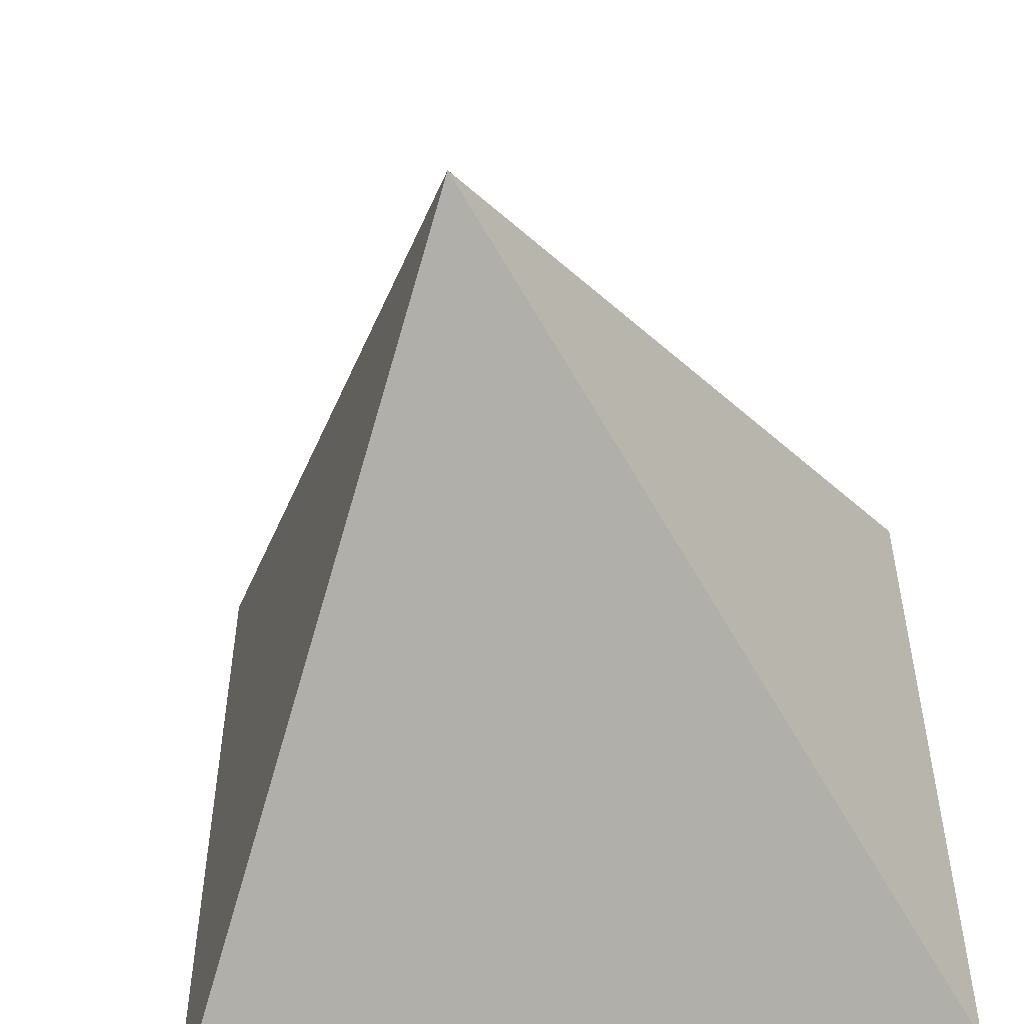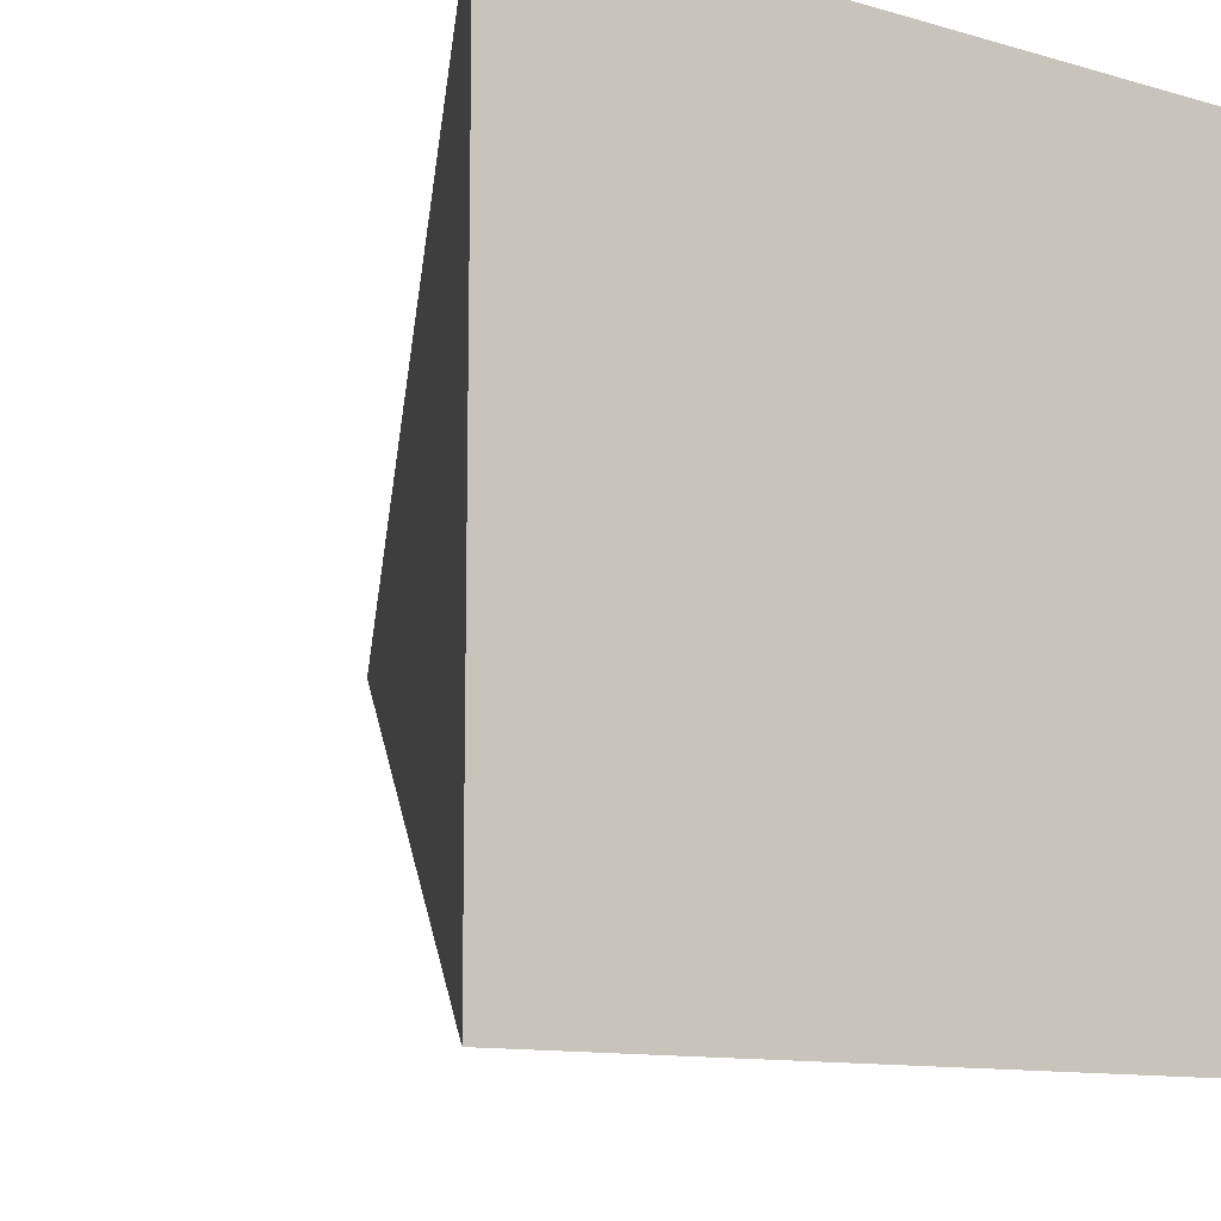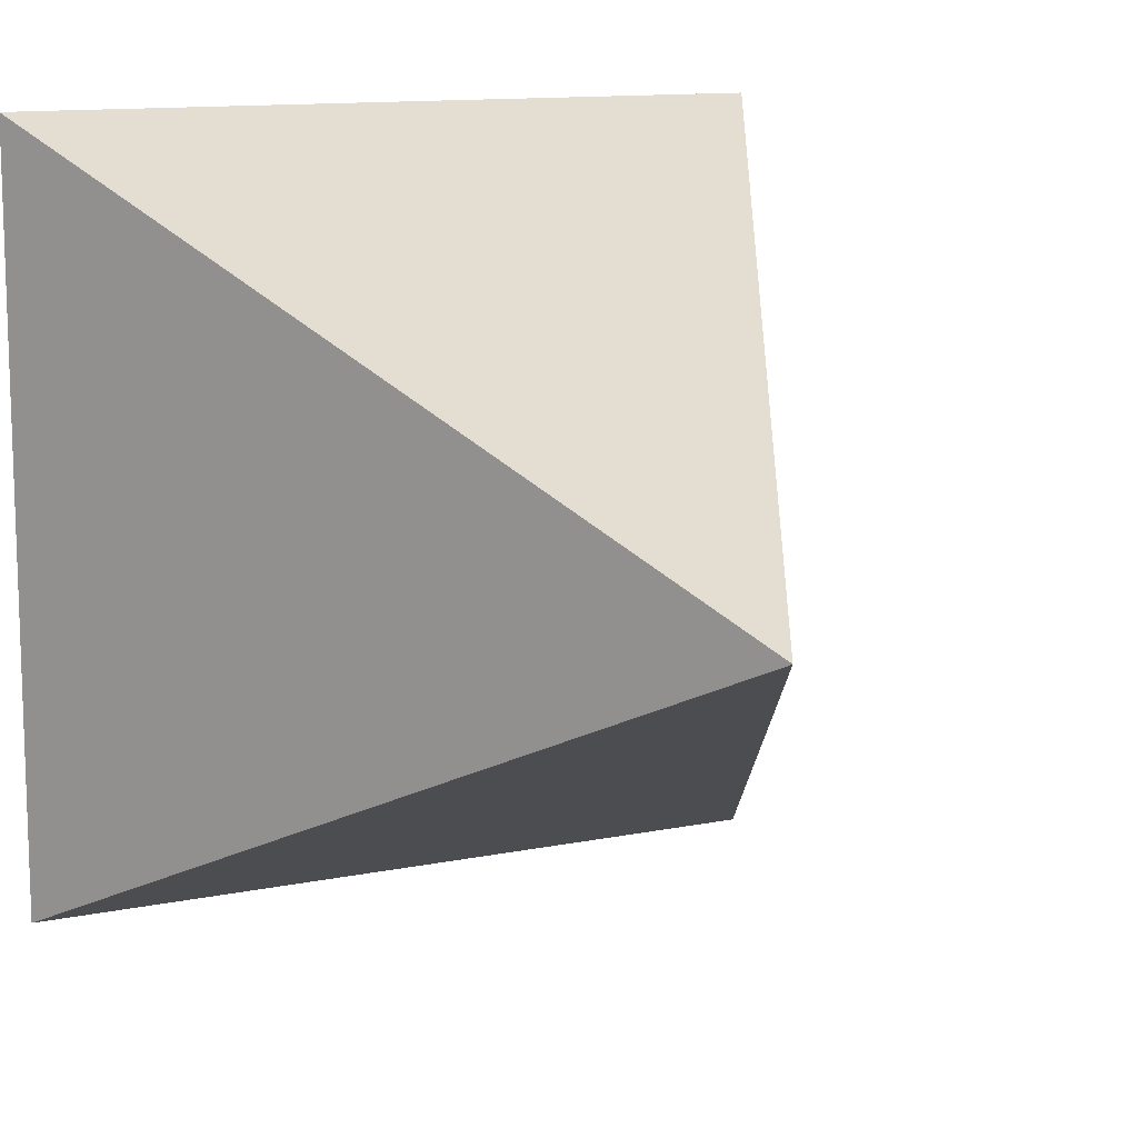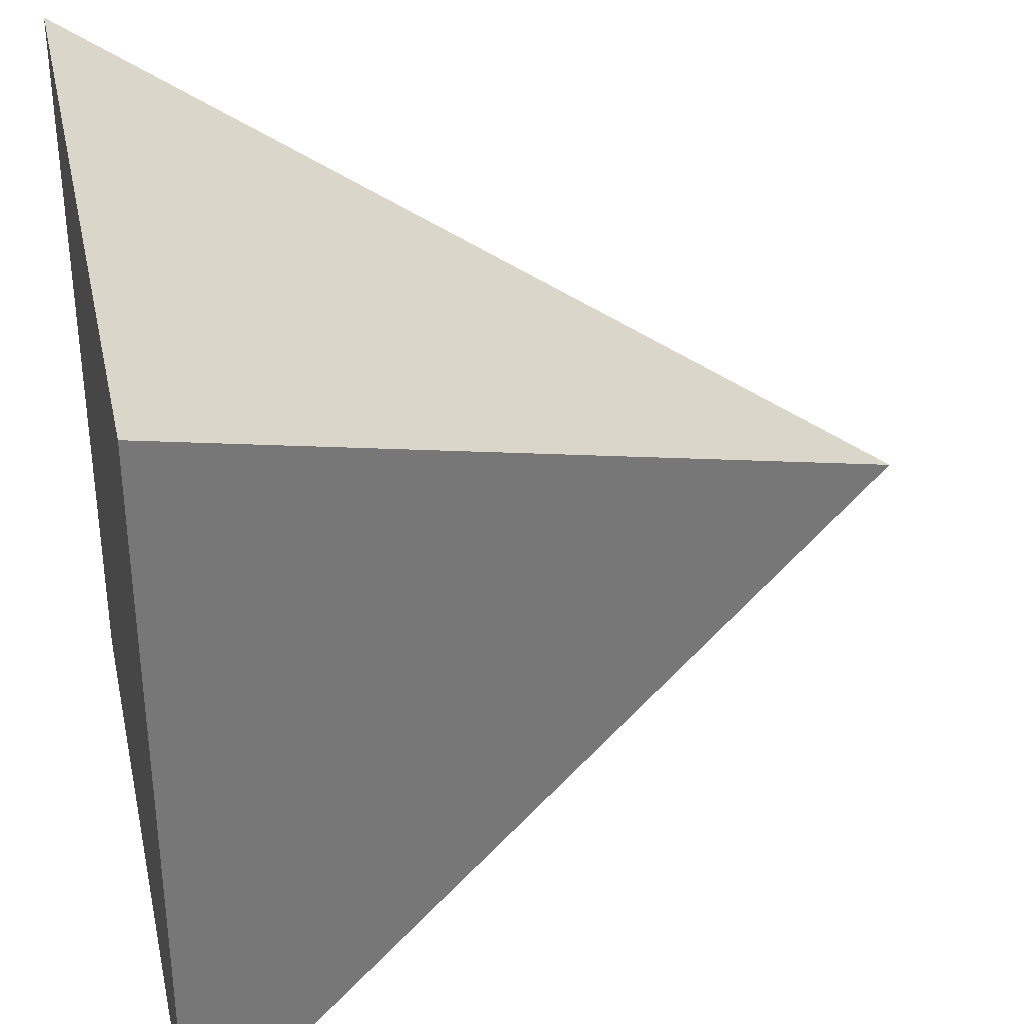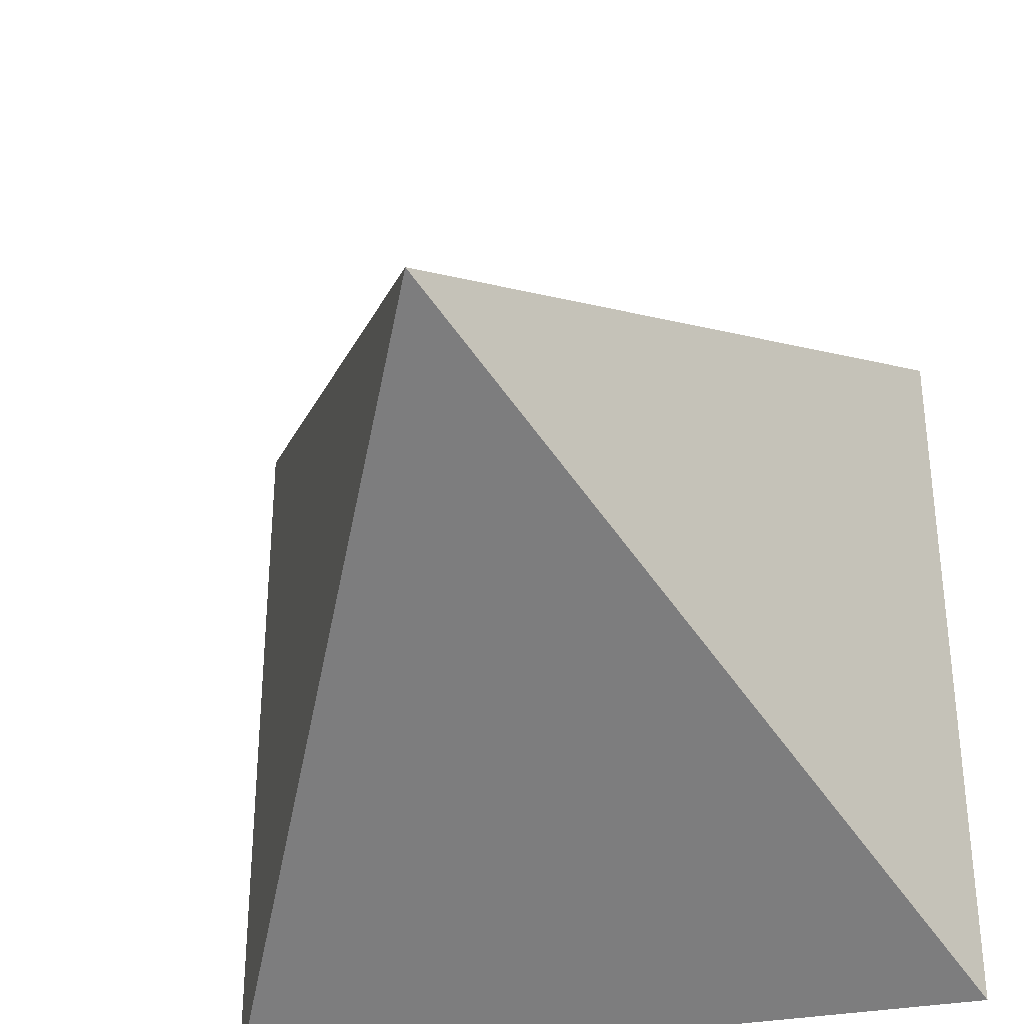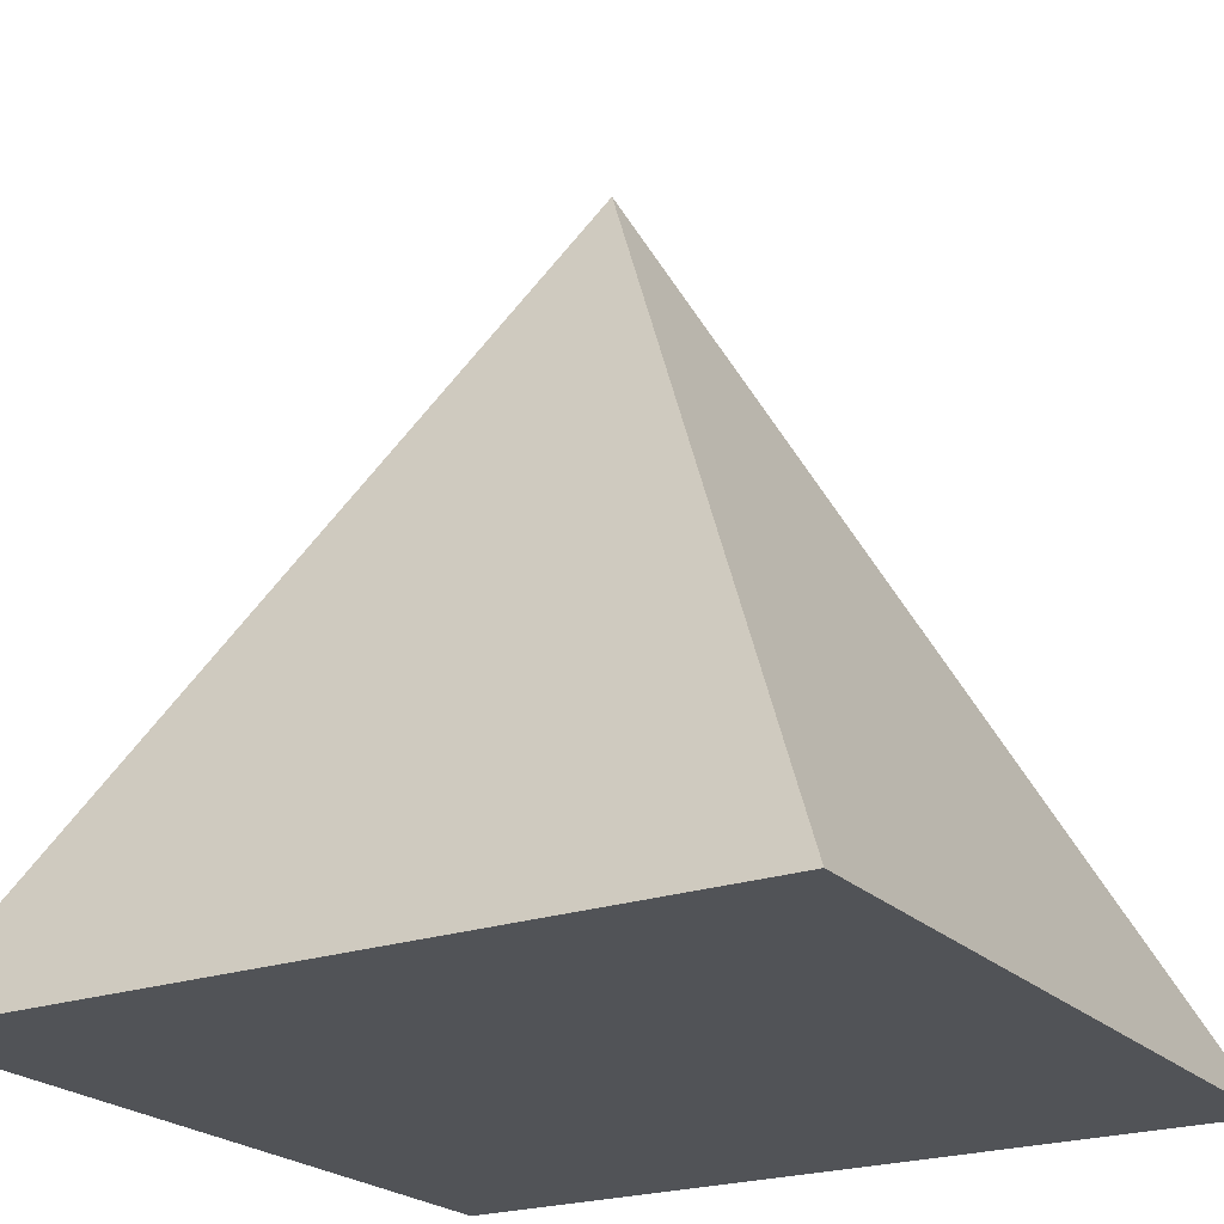
<metadata>
{"format":"obj","ext":"obj","renderer":"f3d","projection":"perspective","resolution":1024,"background":"white","views":[{"elev":-52.5,"azim":-171.5,"up":"+Z"},{"elev":-11.3,"azim":-35.2,"up":"+Z"},{"elev":12.1,"azim":153.8,"up":"+Z"},{"elev":34.9,"azim":77.7,"up":"+Z"},{"elev":-34.0,"azim":-166.3,"up":"+Z"},{"elev":-22.2,"azim":31.2,"up":"+Y"}]}
</metadata>
<code>
g Pyramid_0
v 0.5 -0.5 -0.5
v -0.5 -0.5 0.5
v 0.5 -0.5 0.5
v -0.5 -0.5 -0.5
v 1.043e-07 0.5 0
v -0.5 -0.5 -0.5
v 0.5 -0.5 -0.5
v 1.043e-07 0.5 0
v 0.5 -0.5 0.5
v -0.5 -0.5 0.5
v 1.043e-07 0.5 0
v 0.5 -0.5 -0.5
v 0.5 -0.5 0.5
v -0.5 -0.5 -0.5
v 1.043e-07 0.5 0
v -0.5 -0.5 0.5
f 3 2 1
f 2 4 1
f 7 6 5
f 10 9 8
f 13 12 11
f 16 15 14

</code>
